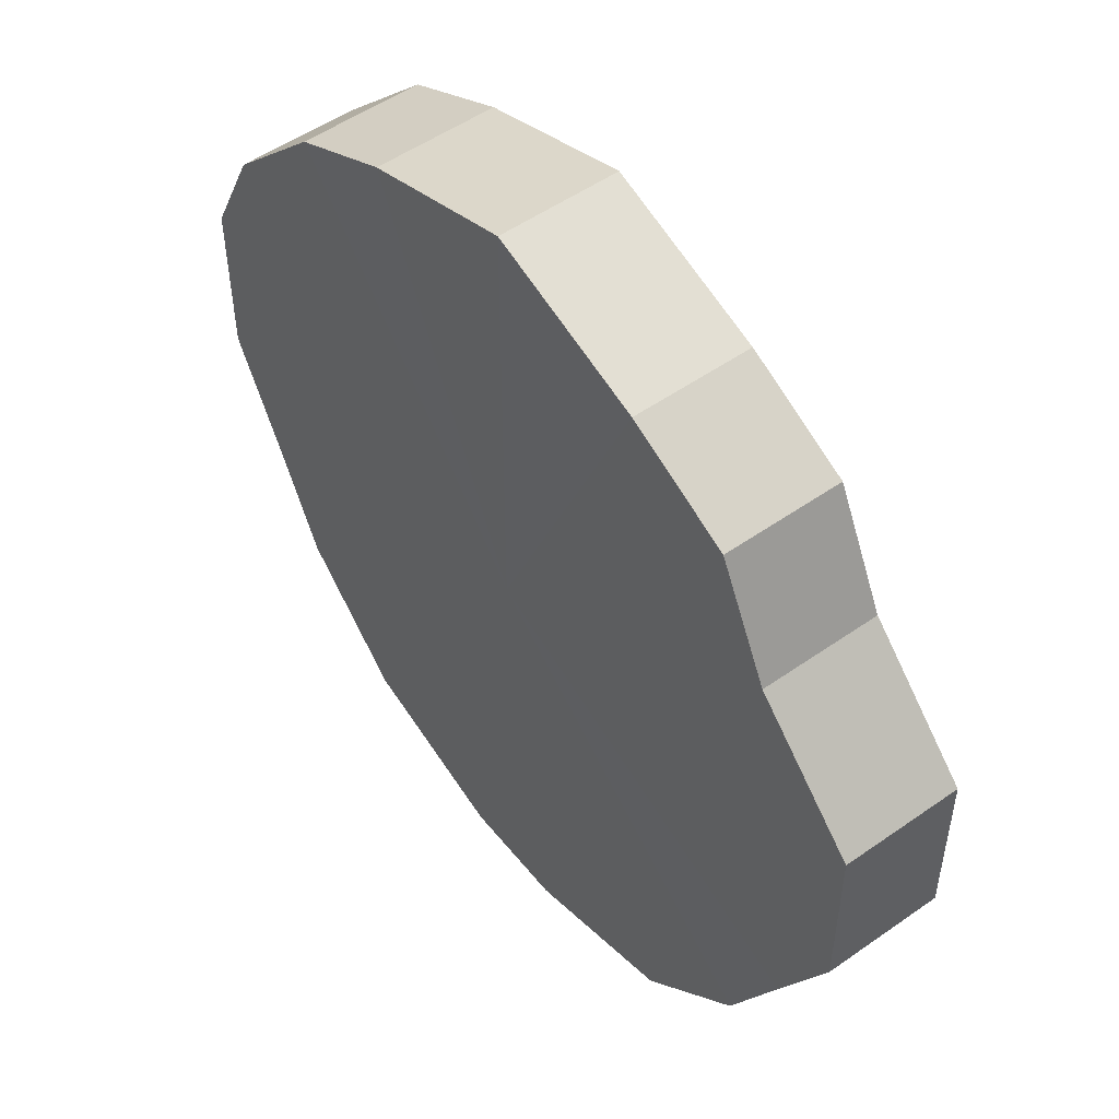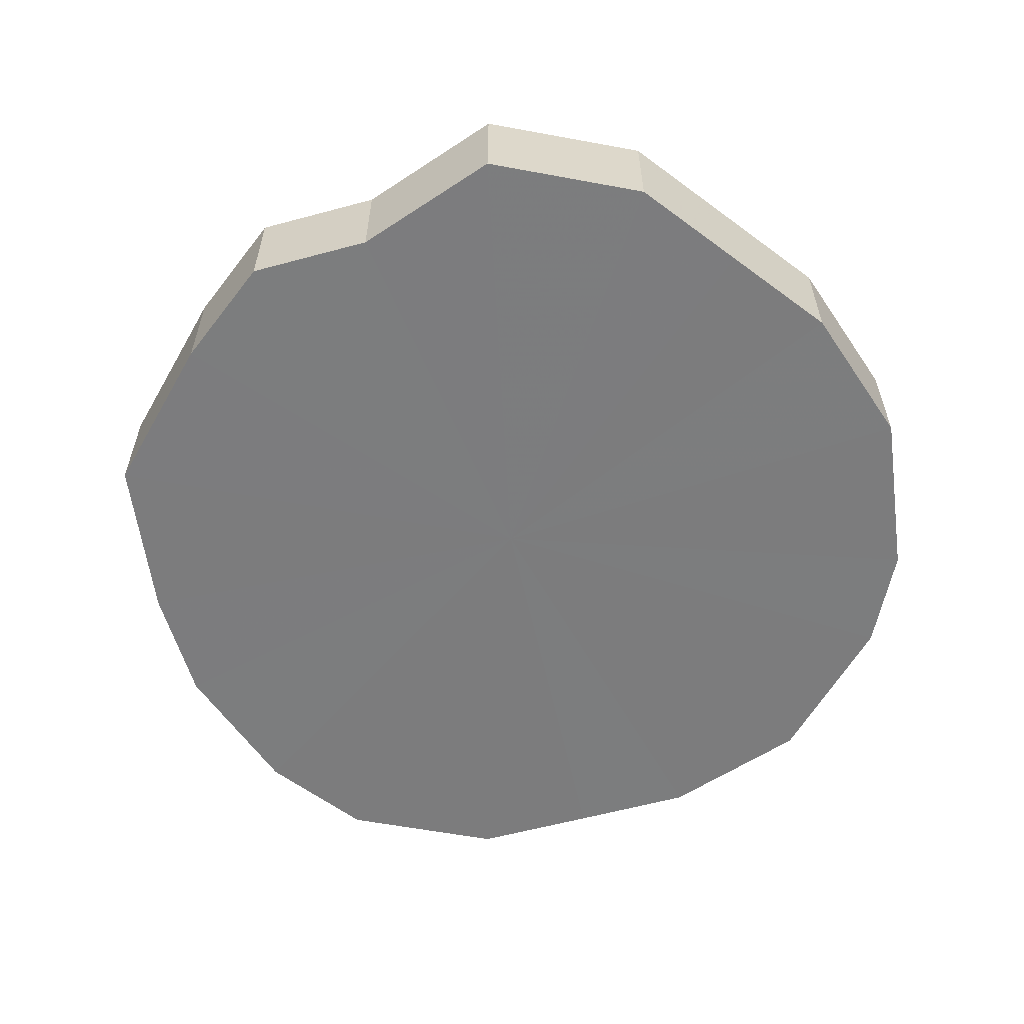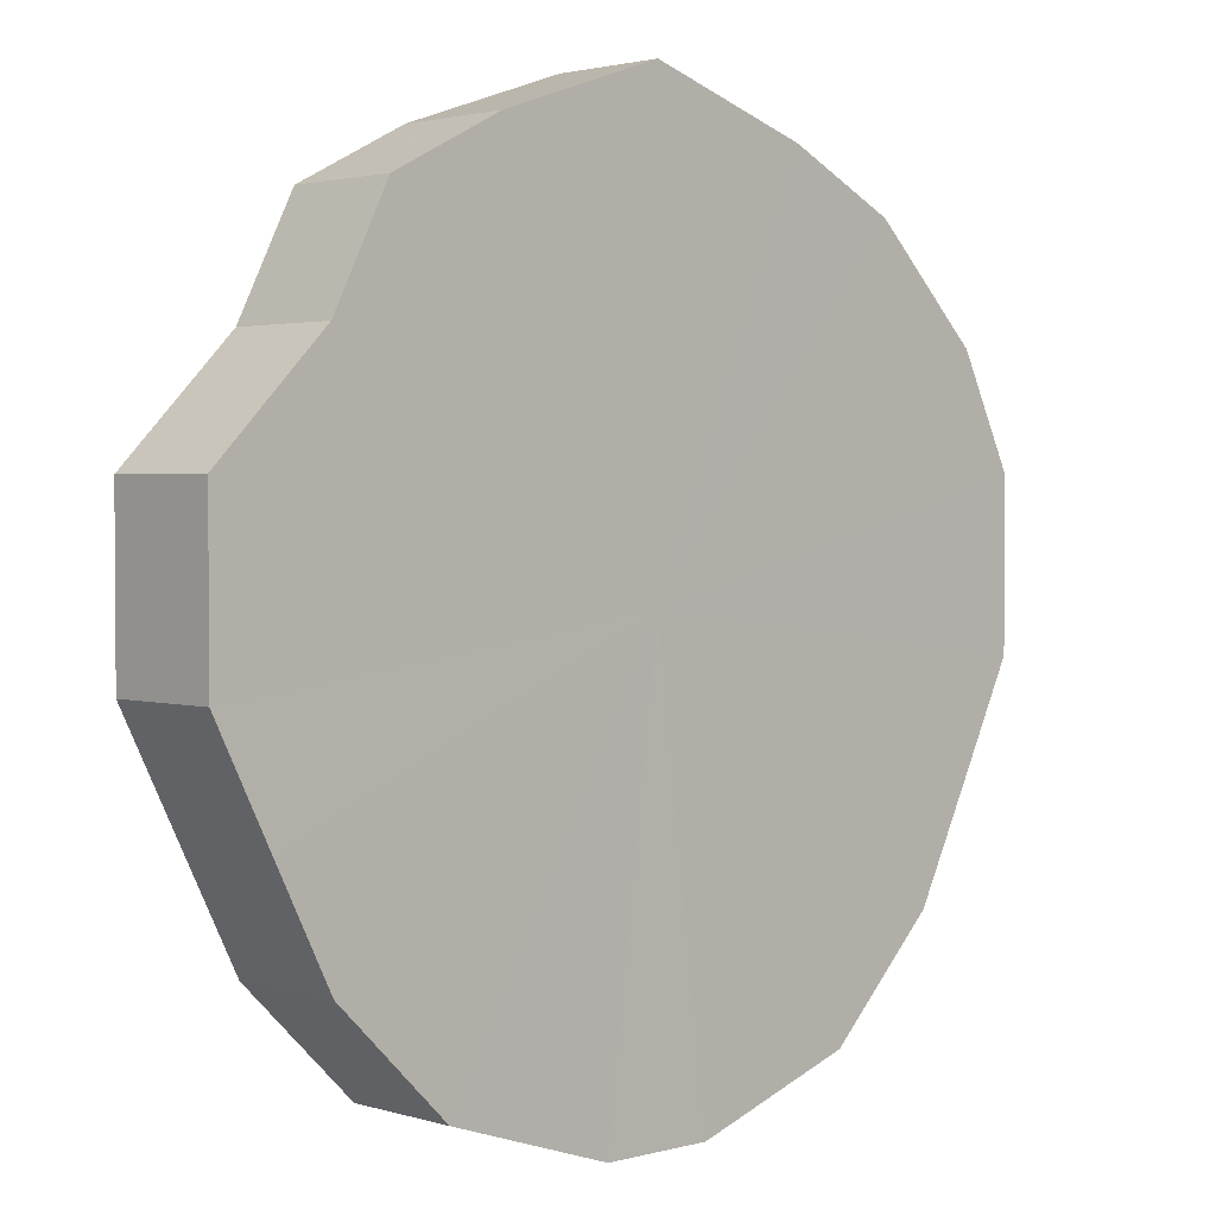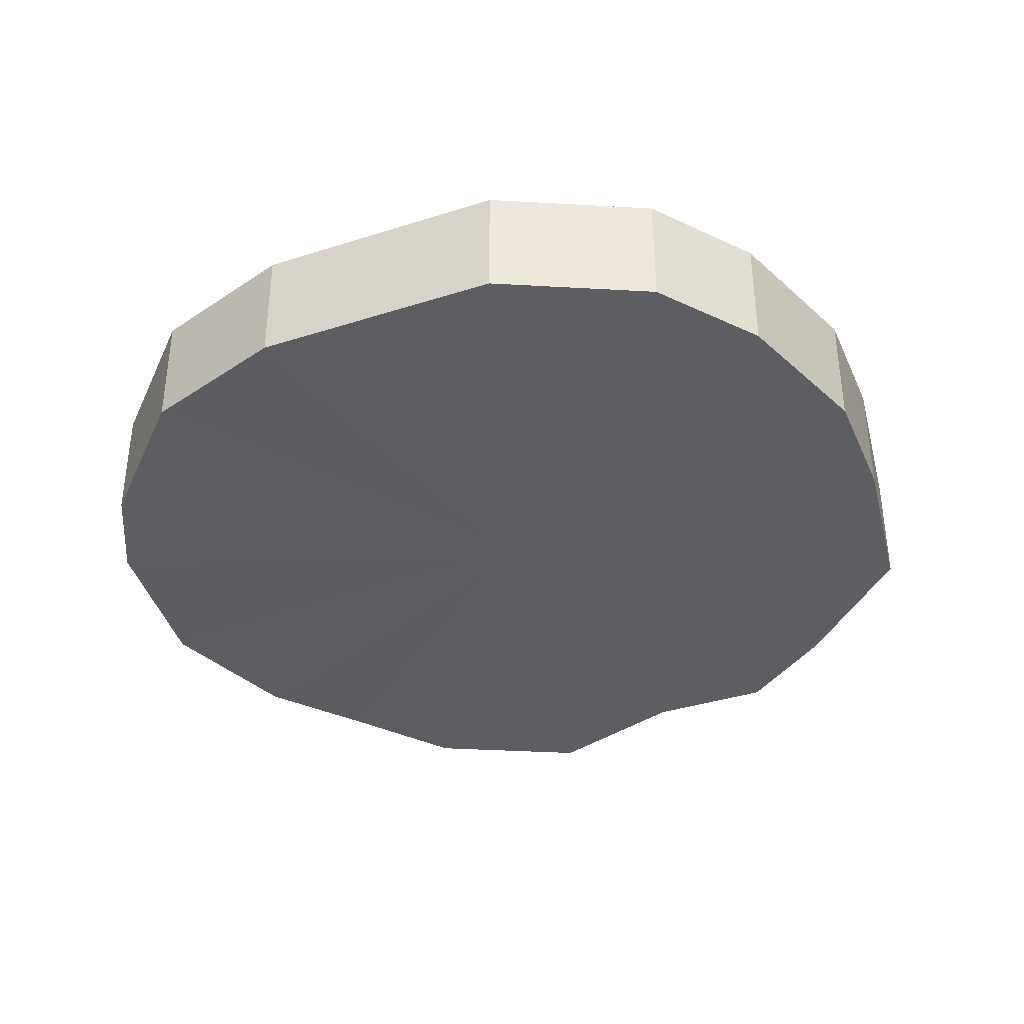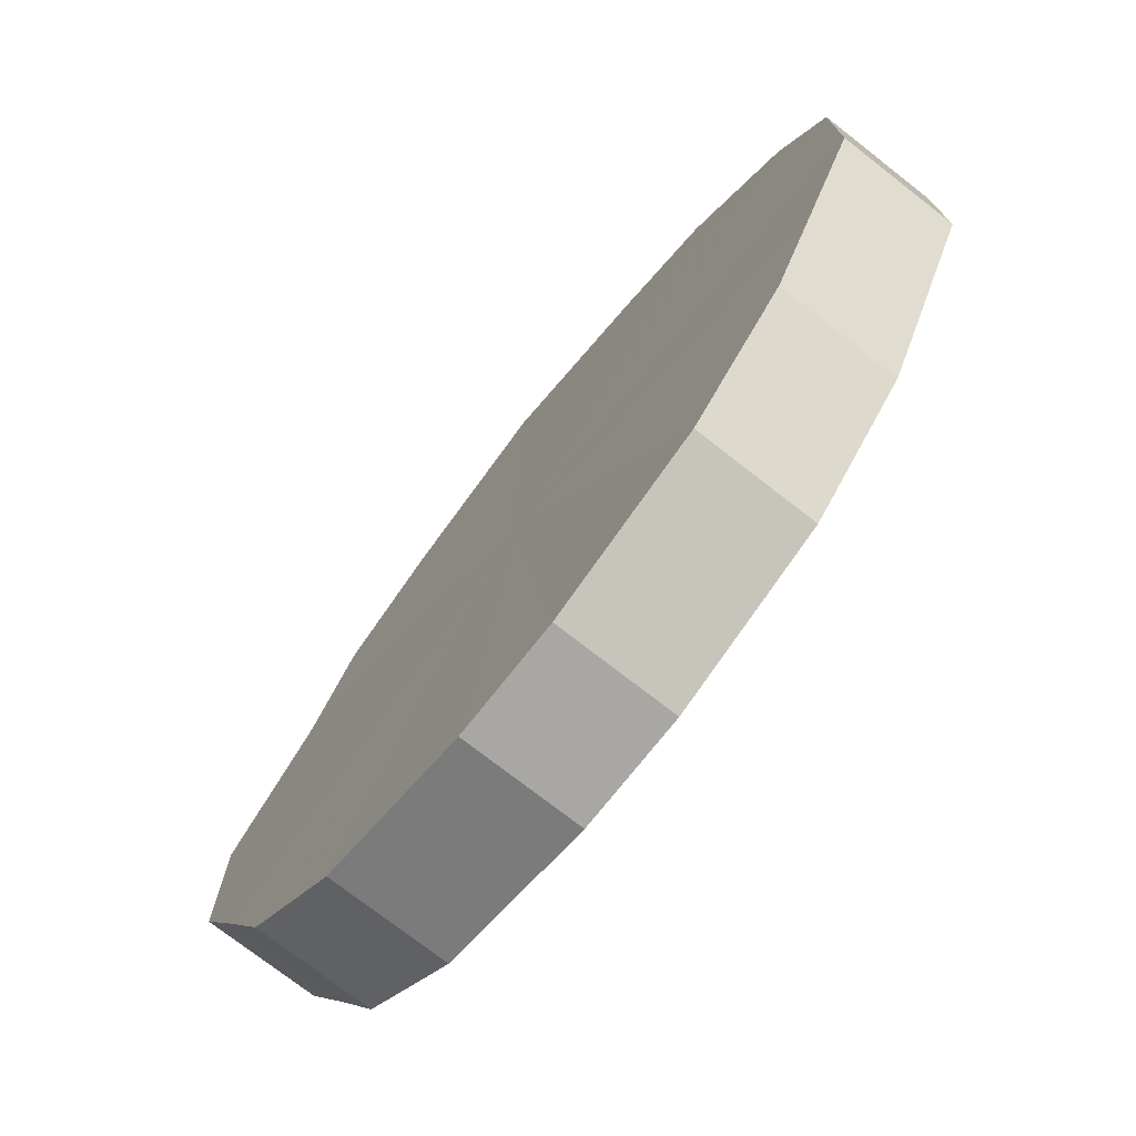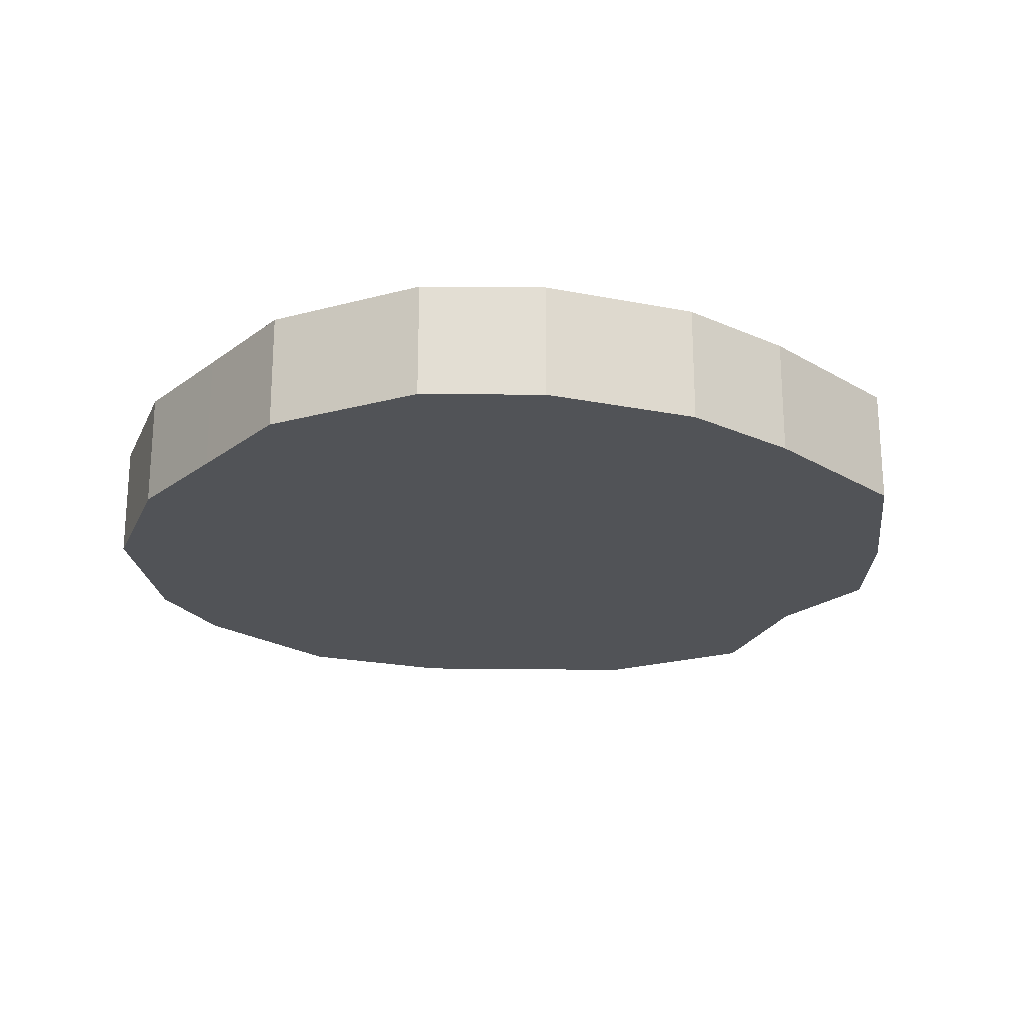
<metadata>
{"format":"obj","ext":"obj","renderer":"f3d","projection":"perspective","resolution":1024,"background":"white","views":[{"elev":52.2,"azim":-127.4,"up":"+Y"},{"elev":-58.9,"azim":-100.9,"up":"+Z"},{"elev":2.5,"azim":-43.4,"up":"+Y"},{"elev":-37.4,"azim":85.7,"up":"+Z"},{"elev":-74.9,"azim":51.7,"up":"+Y"},{"elev":-22.0,"azim":115.5,"up":"+Z"}]}
</metadata>
<code>
o 3717
v 2200 1871 8.099
v 2200 1871 8.099
v 2200 1871 8.12
v 2200 1871 8.099
v 2200 1871 8.12
v 2200 1871 8.099
v 2200 1871 8.12
v 2200 1871 8.099
v 2200 1871 8.12
v 2200 1871 8.099
v 2200 1871 8.12
v 2200 1871 8.099
v 2200 1871 8.12
v 2200 1871 8.099
v 2200 1871 8.12
v 2200 1871 8.099
v 2200 1871 8.12
v 2200 1871 8.099
v 2200 1871 8.12
v 2200 1871 8.099
v 2200 1871 8.12
v 2200 1871 8.099
v 2200 1871 8.12
v 2200 1870 8.099
v 2200 1871 8.12
v 2200 1871 8.099
v 2200 1871 8.12
v 2200 1870 8.099
v 2200 1870 8.12
v 2200 1870 8.099
v 2200 1870 8.12
v 2200 1870 8.099
v 2200 1870 8.12
v 2200 1870 8.099
v 2200 1870 8.12
v 2200 1870 8.099
v 2200 1870 8.12
v 2200 1870 8.12
v 2200 1871 8.12
v 2200 1871 8.099
v 2200 1871 8.12
v 2200 1871 8.099
v 2200 1871 8.12
v 2200 1871 8.12
v 2200 1871 8.099
v 2200 1871 8.12
v 2200 1871 8.099
v 2200 1871 8.099
v 2200 1871 8.12
v 2200 1871 8.12
v 2200 1871 8.099
v 2200 1871 8.12
v 2200 1871 8.099
v 2200 1871 8.099
v 2200 1871 8.12
v 2200 1871 8.12
v 2200 1871 8.099
v 2200 1871 8.12
v 2200 1871 8.099
v 2200 1871 8.099
v 2200 1871 8.12
v 2200 1870 8.12
v 2200 1871 8.099
v 2200 1870 8.12
v 2200 1870 8.099
v 2200 1871 8.099
v 2200 1871 8.12
v 2200 1870 8.12
v 2200 1870 8.099
v 2200 1870 8.12
v 2200 1870 8.099
v 2200 1870 8.099
v 2200 1870 8.12
v 2200 1870 8.12
v 2200 1870 8.099
v 2200 1870 8.099
v 2200 1871 8.099
v 2200 1871 8.099
v 2200 1871 8.099
v 2200 1871 8.099
v 2200 1871 8.099
v 2200 1871 8.099
v 2200 1871 8.099
v 2200 1871 8.099
v 2200 1871 8.099
v 2200 1871 8.099
v 2200 1871 8.099
v 2200 1871 8.099
v 2200 1871 8.099
v 2200 1870 8.099
v 2200 1871 8.099
v 2200 1870 8.099
v 2200 1870 8.099
v 2200 1870 8.099
v 2200 1870 8.099
v 2200 1870 8.099
v 2200 1871 8.12
v 2200 1871 8.12
v 2200 1871 8.12
v 2200 1871 8.12
v 2200 1871 8.12
v 2200 1871 8.12
v 2200 1871 8.12
v 2200 1871 8.12
v 2200 1871 8.12
v 2200 1871 8.12
v 2200 1871 8.12
v 2200 1871 8.12
v 2200 1871 8.12
v 2200 1871 8.12
v 2200 1870 8.12
v 2200 1870 8.12
v 2200 1870 8.12
v 2200 1870 8.12
v 2200 1870 8.12
v 2200 1870 8.12
f 1 2 3
f 2 4 5
f 6 1 7
f 4 8 9
f 10 6 11
f 8 12 13
f 14 10 15
f 12 16 17
f 18 14 19
f 16 20 21
f 22 18 23
f 20 24 25
f 26 22 27
f 24 28 29
f 30 26 31
f 28 32 33
f 34 30 35
f 32 36 37
f 36 34 38
f 39 40 41
f 41 42 43
f 44 45 39
f 46 47 44
f 43 48 49
f 50 51 46
f 52 53 50
f 49 54 55
f 56 57 52
f 58 59 56
f 55 60 61
f 62 63 58
f 64 65 62
f 61 66 67
f 68 69 64
f 70 71 68
f 67 72 73
f 74 75 70
f 73 76 74
f 77 78 79
f 77 80 78
f 77 79 81
f 77 82 80
f 77 81 83
f 77 84 82
f 77 83 85
f 77 86 84
f 77 85 87
f 77 88 86
f 77 87 89
f 77 90 88
f 77 89 91
f 77 92 90
f 77 91 93
f 77 94 92
f 77 93 95
f 77 96 94
f 77 95 96
f 97 98 99
f 97 100 98
f 97 99 101
f 97 102 100
f 97 101 103
f 97 104 102
f 97 103 105
f 97 106 104
f 97 105 107
f 97 108 106
f 97 107 109
f 97 110 108
f 97 109 111
f 97 112 110
f 97 111 113
f 97 114 112
f 97 113 115
f 97 116 114
f 97 115 116

</code>
